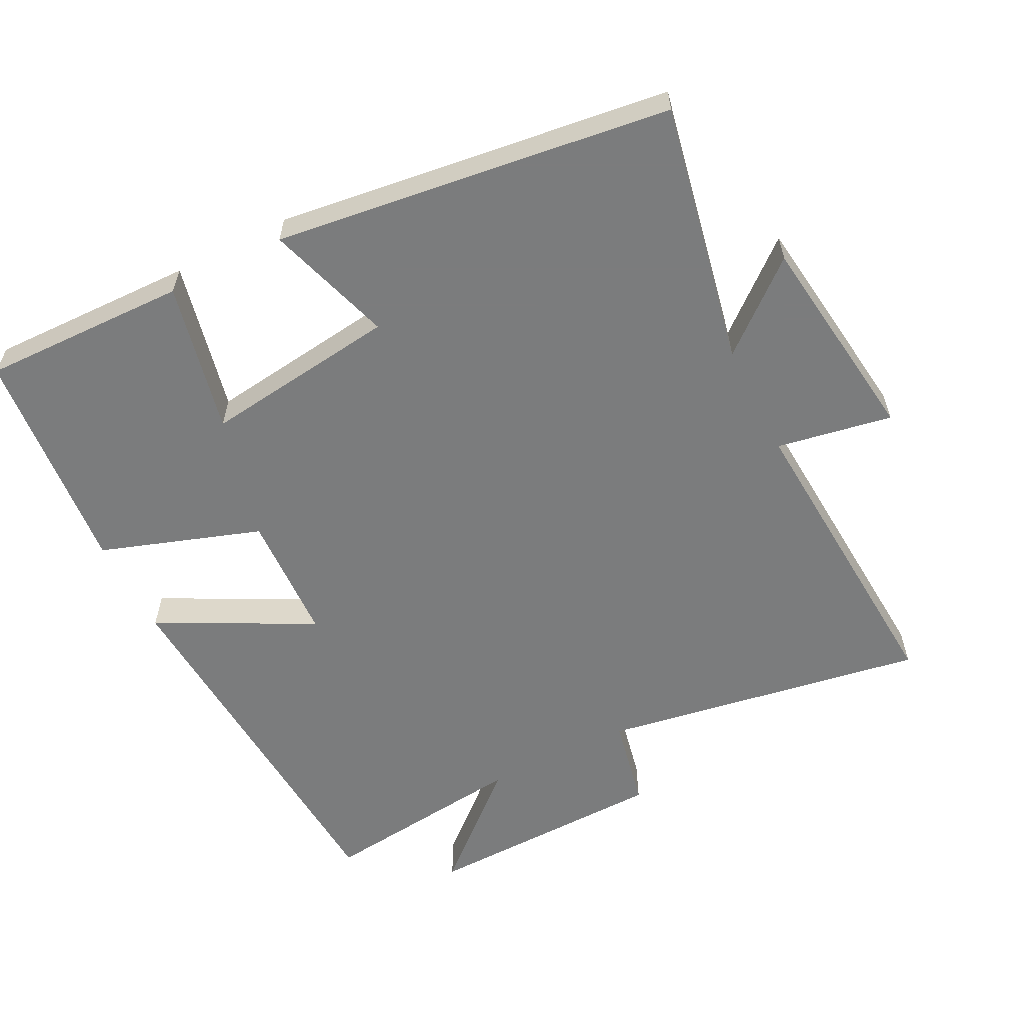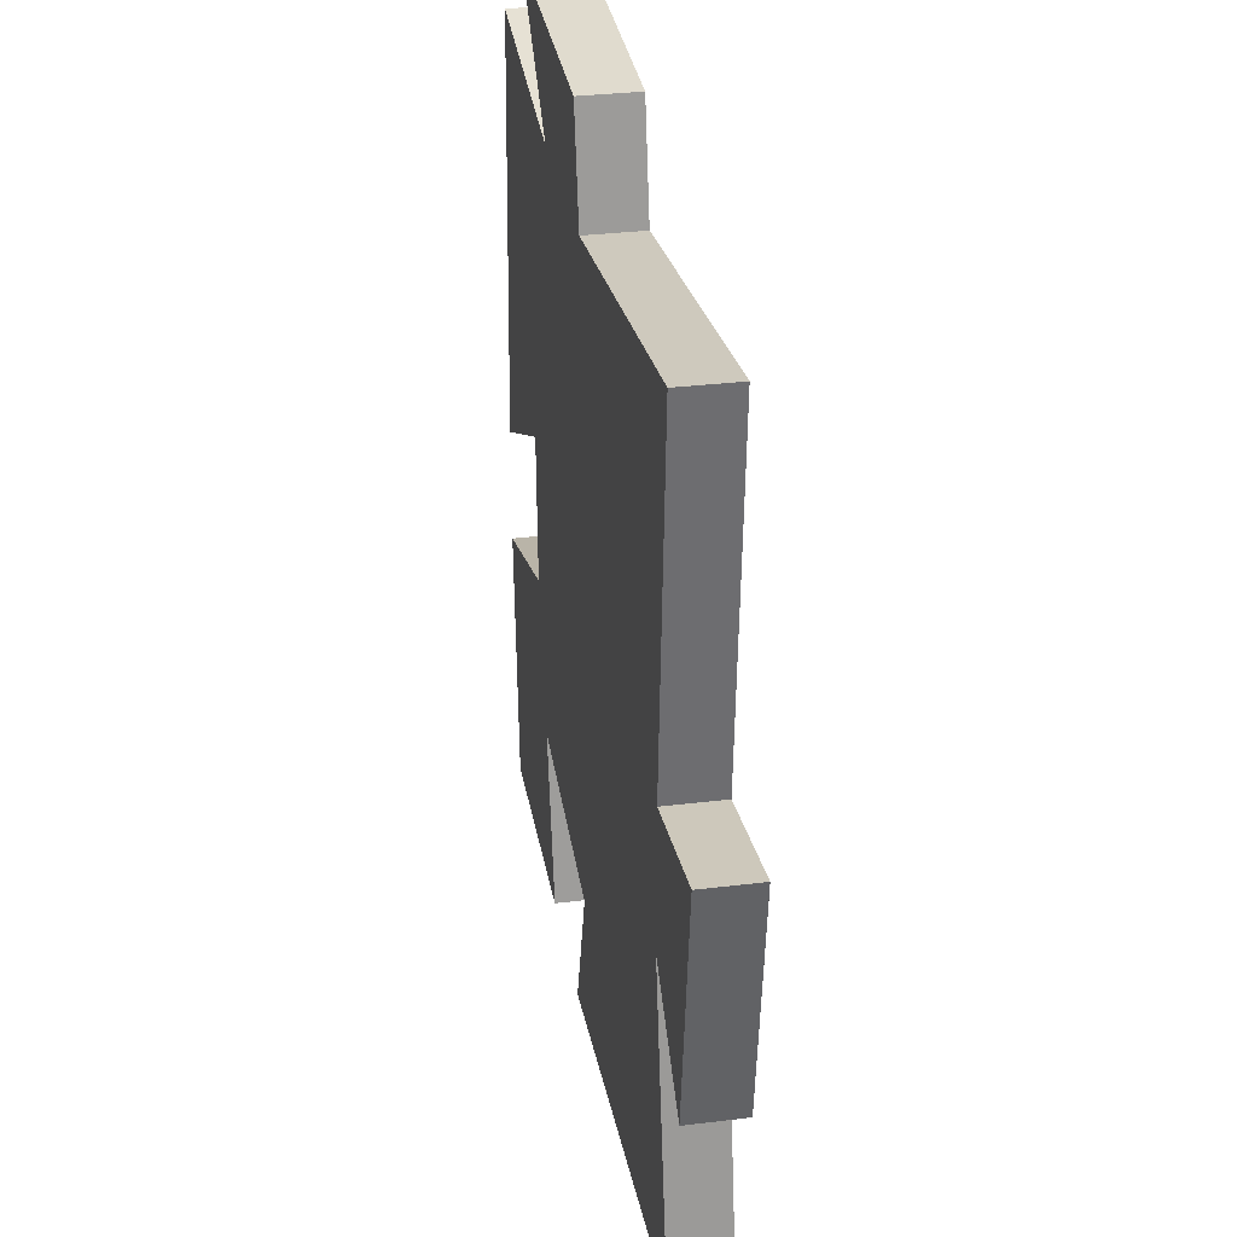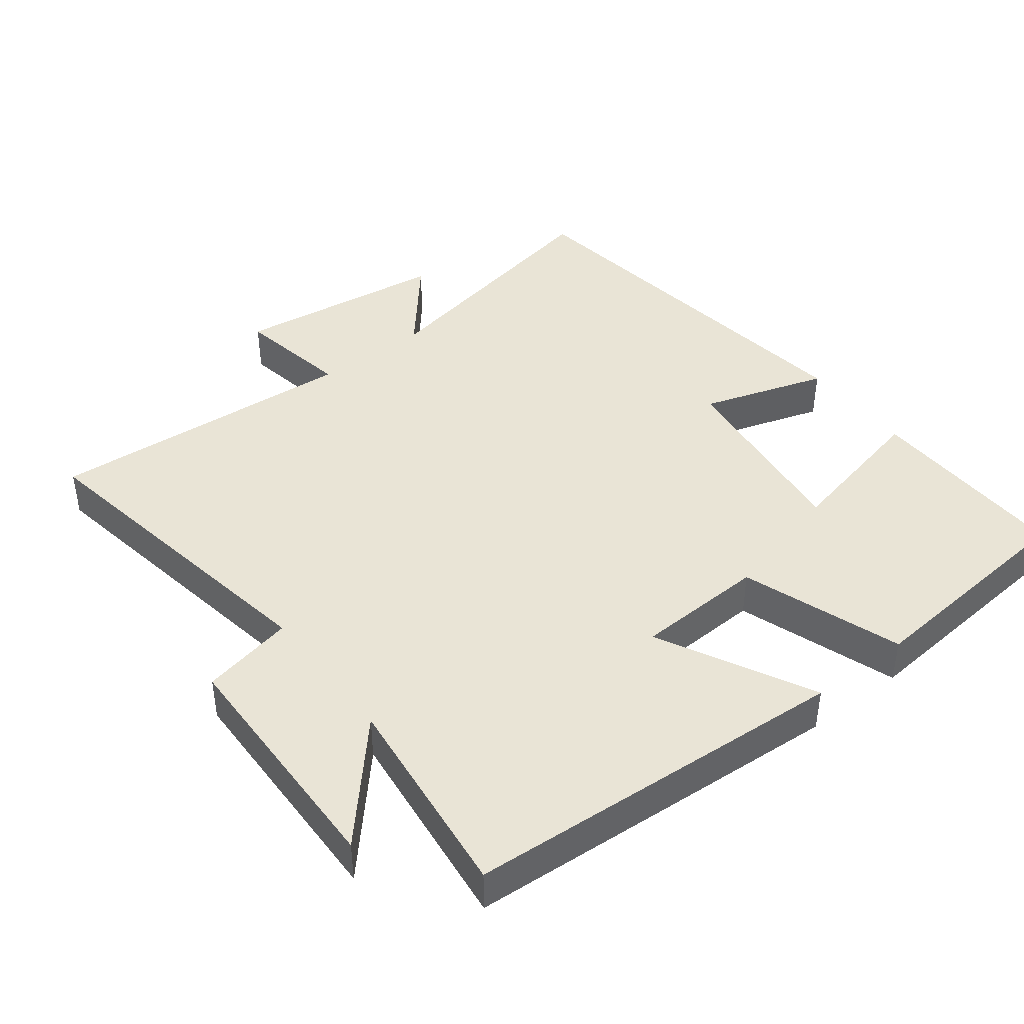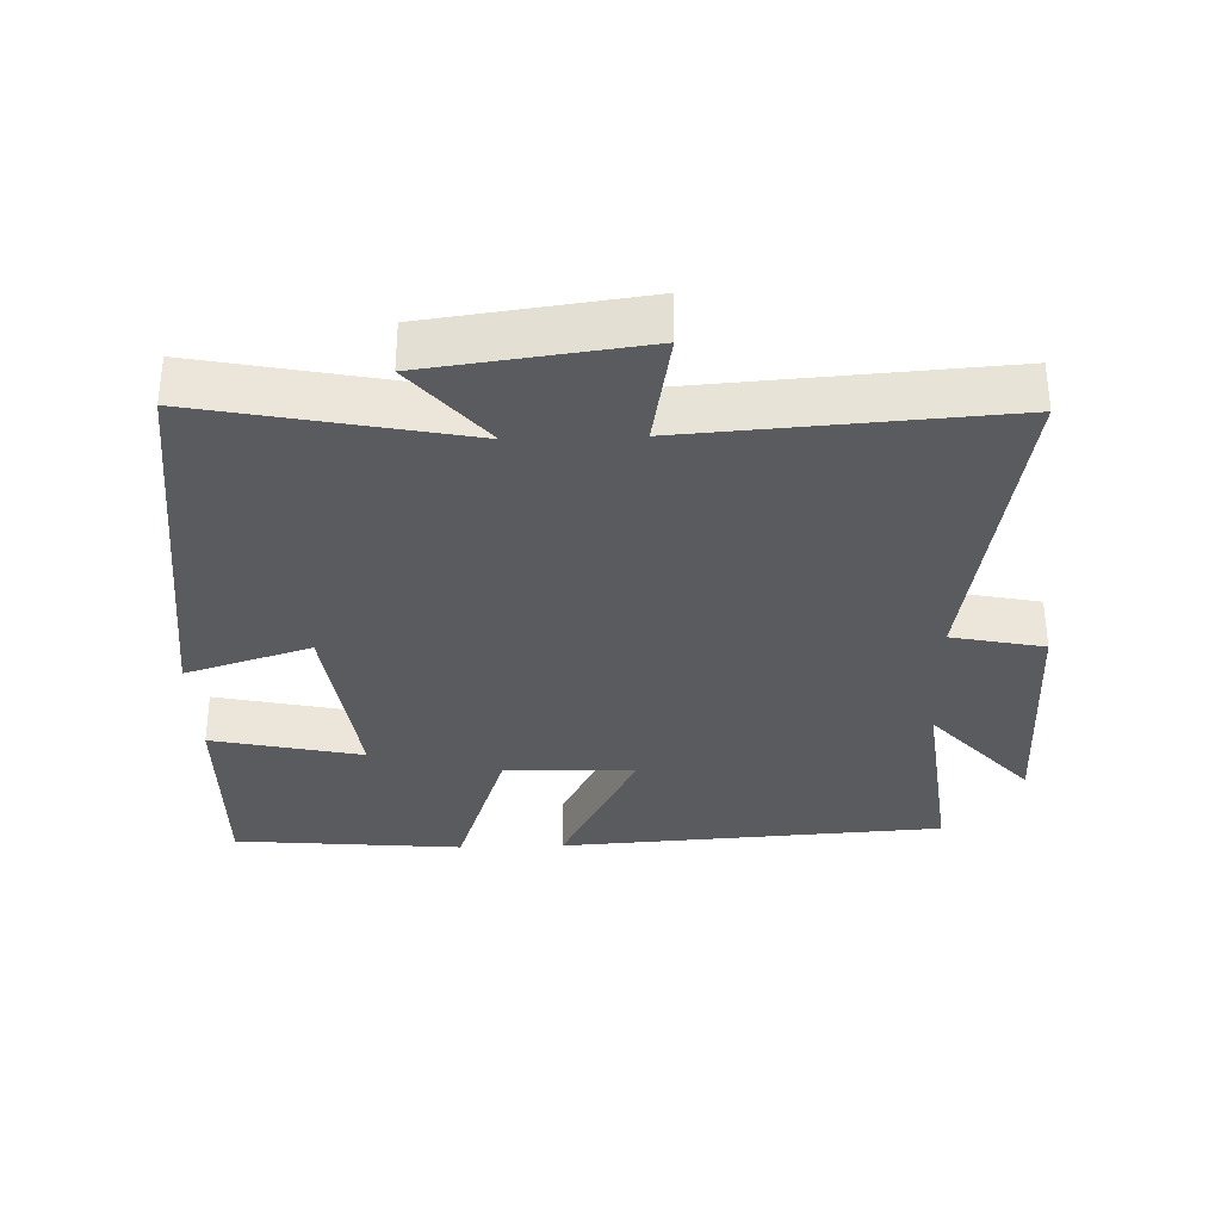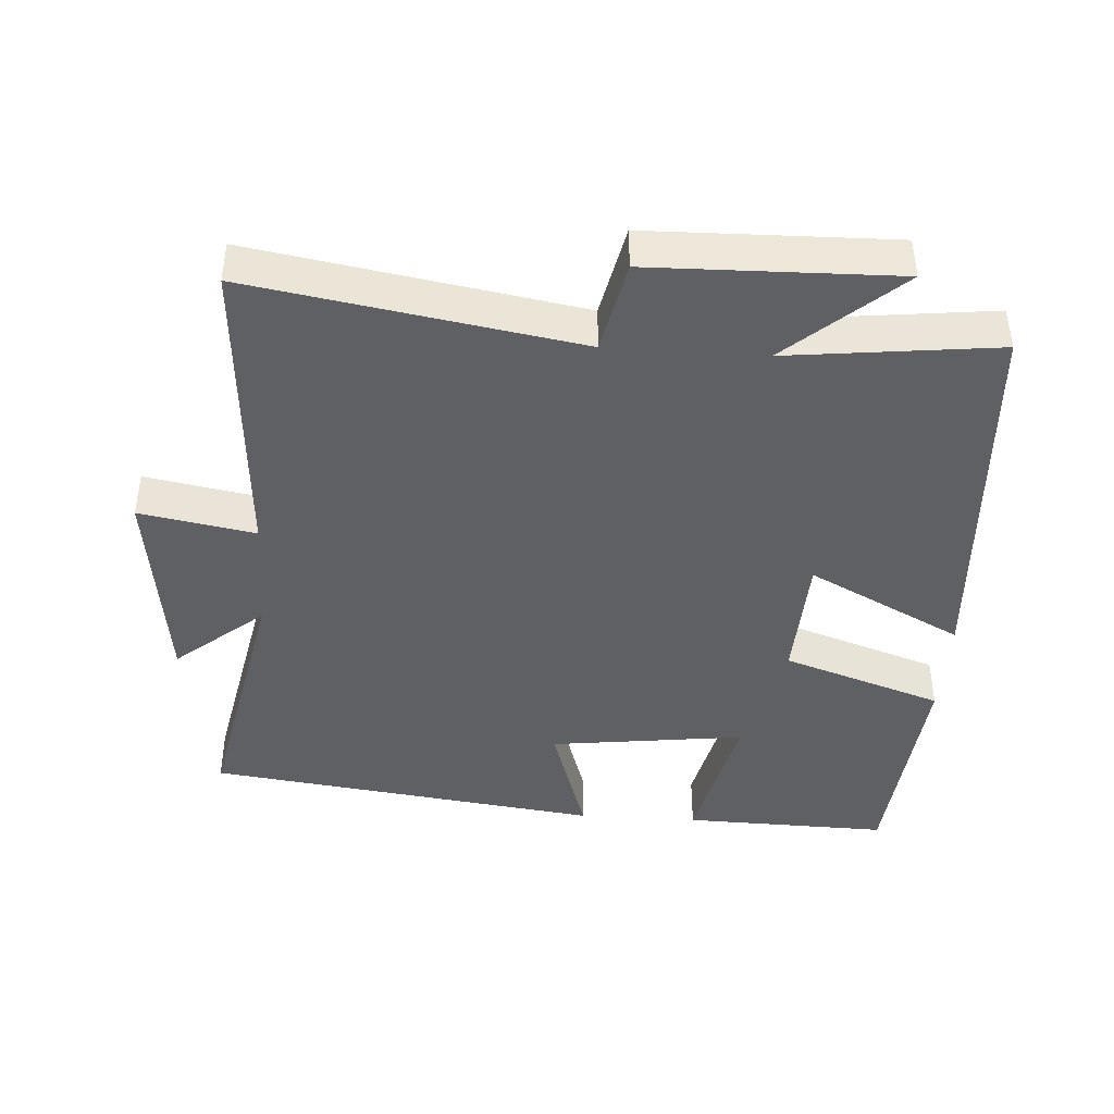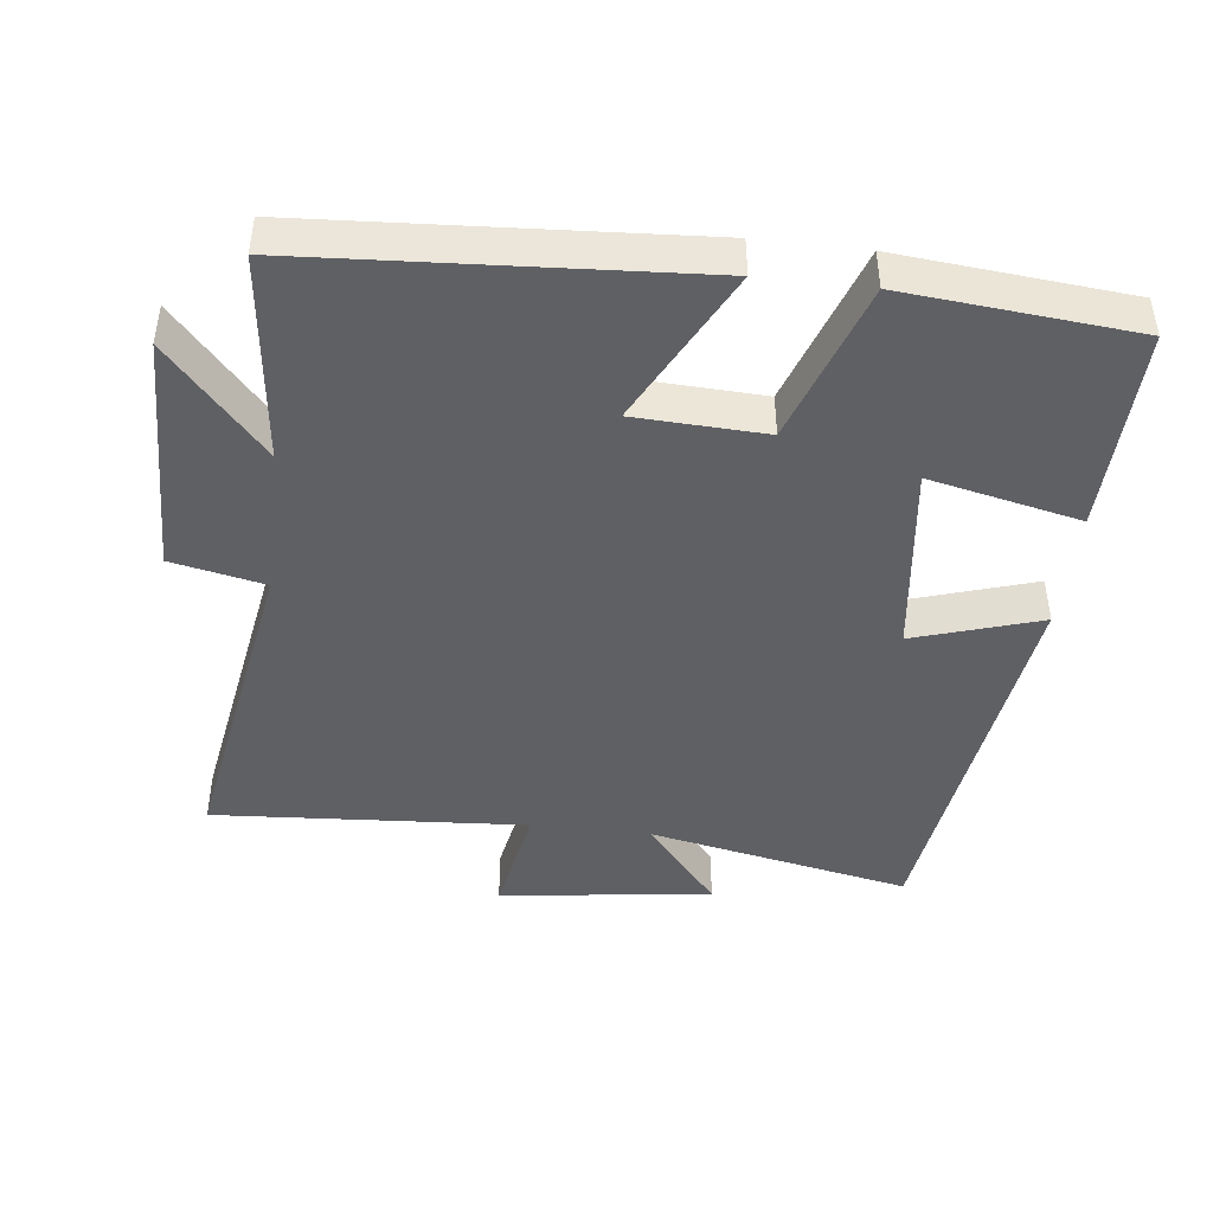
<metadata>
{"format":"obj","ext":"obj","renderer":"f3d","projection":"perspective","resolution":1024,"background":"white","views":[{"elev":-58.7,"azim":-153.1,"up":"+Y"},{"elev":32.4,"azim":-99.7,"up":"+Z"},{"elev":42.7,"azim":52.4,"up":"+Y"},{"elev":-33.1,"azim":-88.1,"up":"+Y"},{"elev":-42.6,"azim":-3.8,"up":"+Y"},{"elev":-44.2,"azim":83.2,"up":"+Y"}]}
</metadata>
<code>
v 0.464 0.07 0.535
v 0.5 0.07 -0.023
v 0.276 0.07 0.092
v 0.268 0.07 -0.096
v 0.5 0.07 -0.175
v 0.47 0.07 -0.507
v 0.172 0.07 -0.5
v 0.22 0.07 -0.282
v -0.062 0.07 -0.318
v -0.004 0.07 -0.5
v -0.576 0.07 -0.425
v -0.5 0.07 -0.046
v -0.627 0.07 -0.152
v -0.667 0.07 0.156
v -0.5 0.07 0.126
v -0.531 0.07 0.579
v -0.06 0.07 0.5
v -0.032 0.07 0.634
v 0.322 0.07 0.642
v 0.162 0.07 0.5
v 0.464 0 0.535
v 0.5 0 -0.023
v 0.276 0 0.092
v 0.268 0 -0.096
v 0.5 0 -0.175
v 0.47 0 -0.507
v 0.172 0 -0.5
v 0.22 0 -0.282
v -0.062 0 -0.318
v -0.004 0 -0.5
v -0.576 0 -0.425
v -0.5 0 -0.046
v -0.627 0 -0.152
v -0.667 0 0.156
v -0.5 0 0.126
v -0.531 0 0.579
v -0.06 0 0.5
v -0.032 0 0.634
v 0.322 0 0.642
v 0.162 0 0.5
f 17 18 19 20
f 15 16 17
f 15 17 20
f 12 13 14 15
f 12 15 20 1
f 9 10 11 12
f 8 9 12
f 6 7 8
f 5 6 8
f 4 5 8
f 3 4 8 12
f 1 2 3
f 1 3 12
f 40 39 38 37
f 37 36 35
f 40 37 35
f 35 34 33 32
f 21 40 35 32
f 32 31 30 29
f 32 29 28
f 28 27 26
f 28 26 25
f 28 25 24
f 32 28 24 23
f 23 22 21
f 32 23 21
f 1 21 22 2
f 2 22 23 3
f 3 23 24 4
f 4 24 25 5
f 5 25 26 6
f 6 26 27 7
f 7 27 28 8
f 8 28 29 9
f 9 29 30 10
f 10 30 31 11
f 11 31 32 12
f 12 32 33 13
f 13 33 34 14
f 14 34 35 15
f 15 35 36 16
f 16 36 37 17
f 17 37 38 18
f 18 38 39 19
f 19 39 40 20
f 20 40 21 1

</code>
